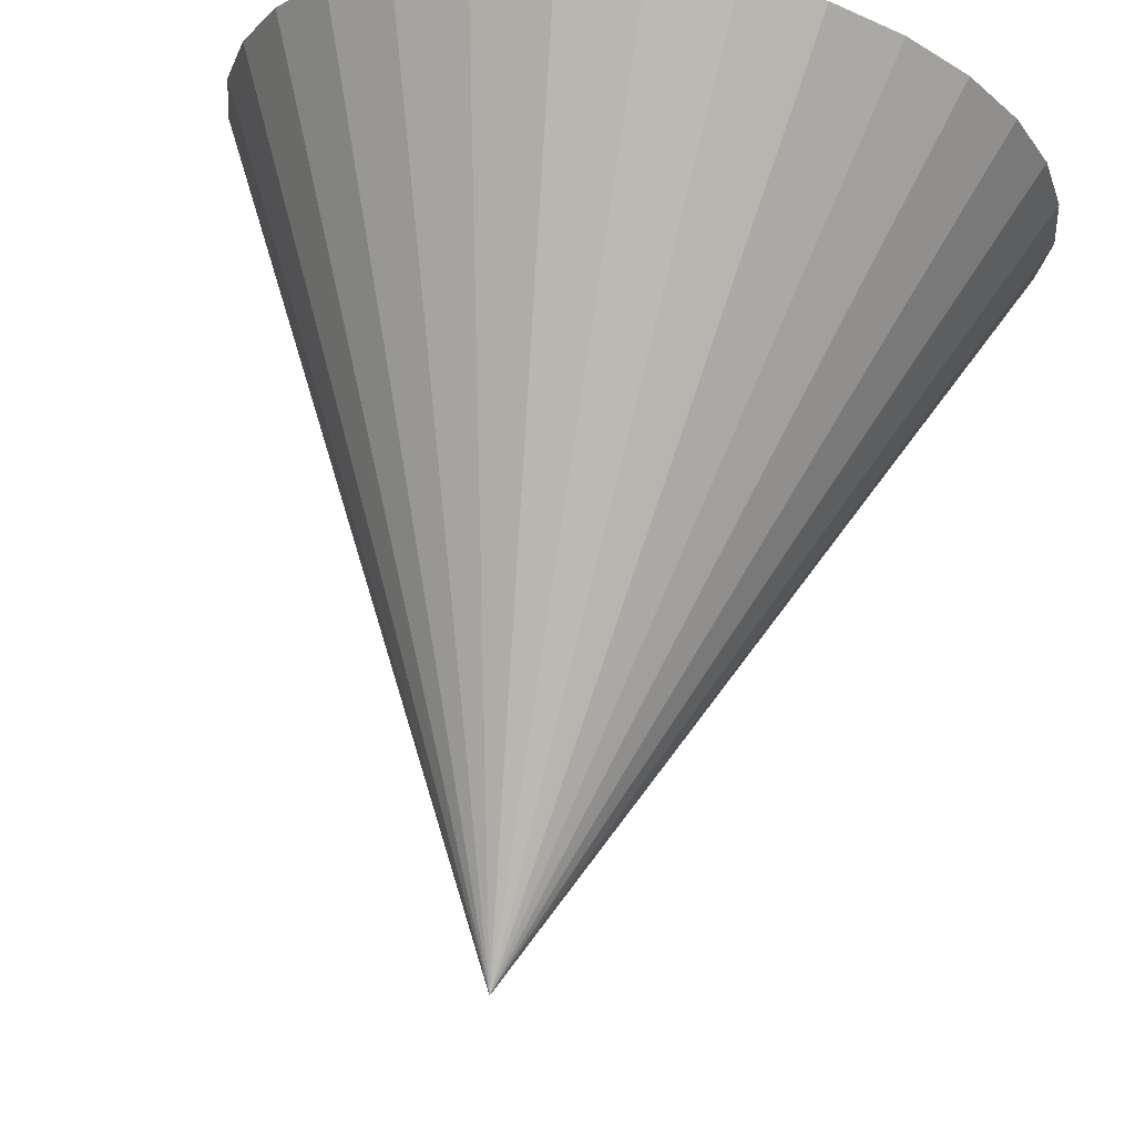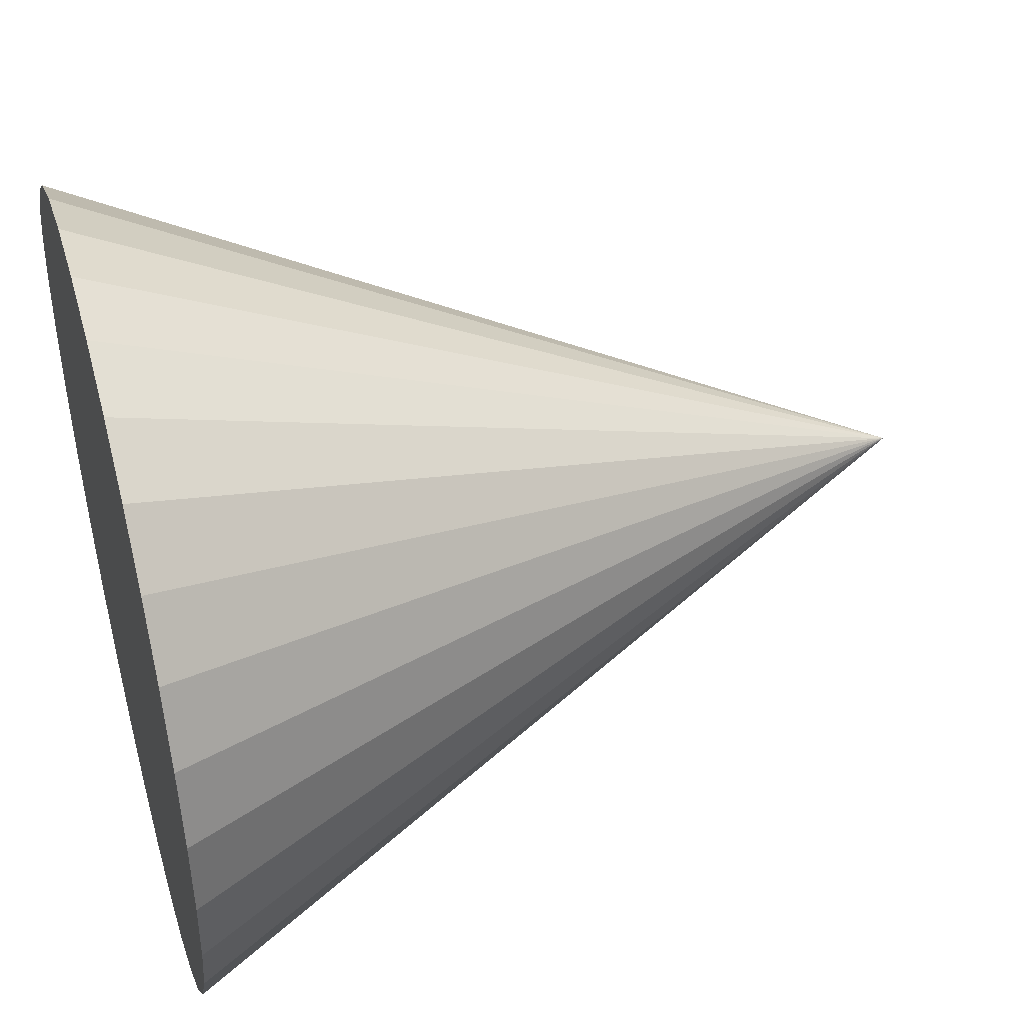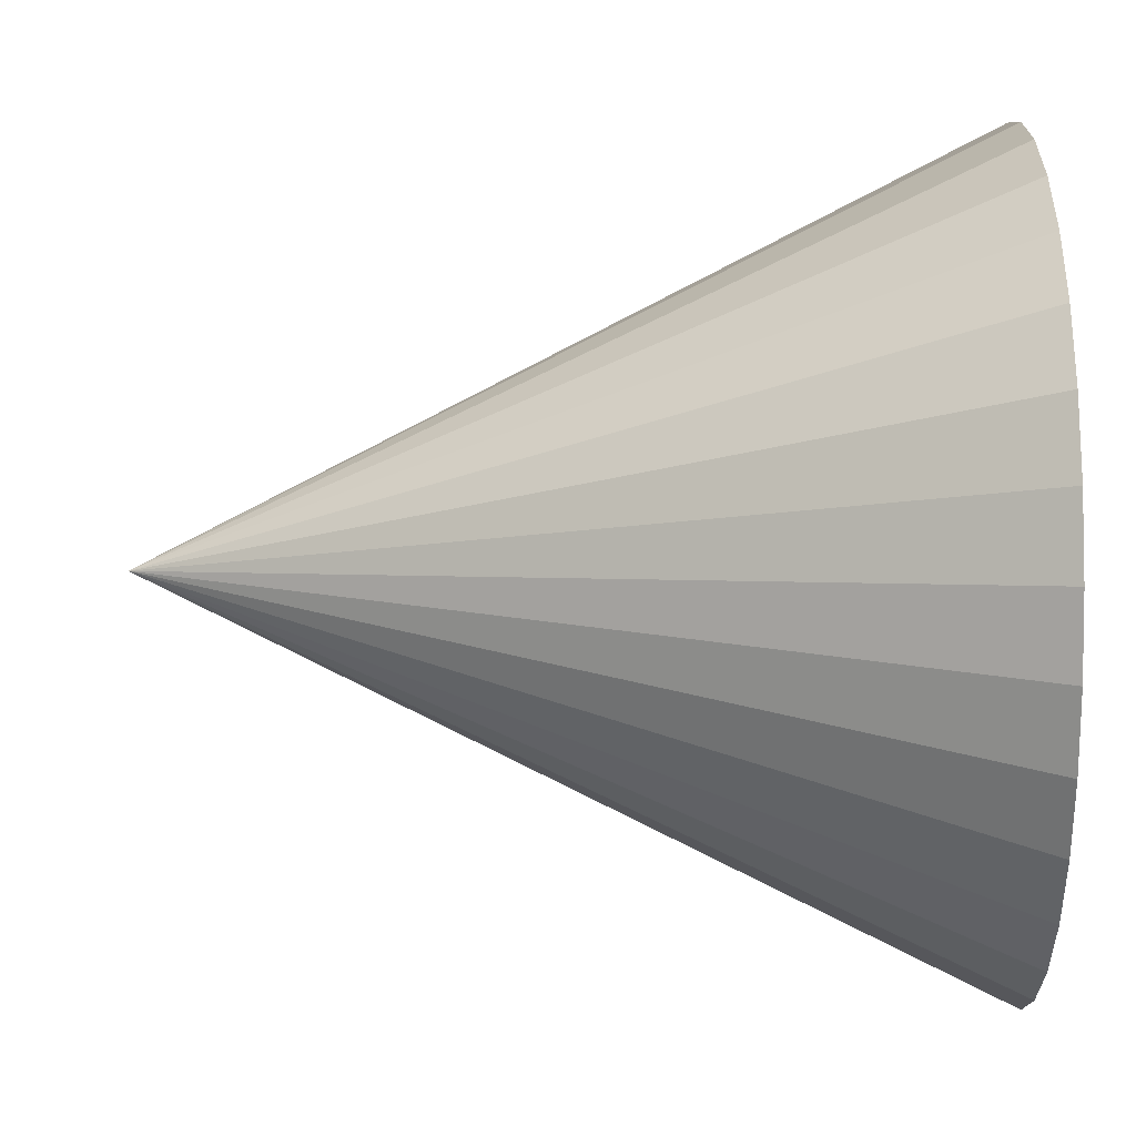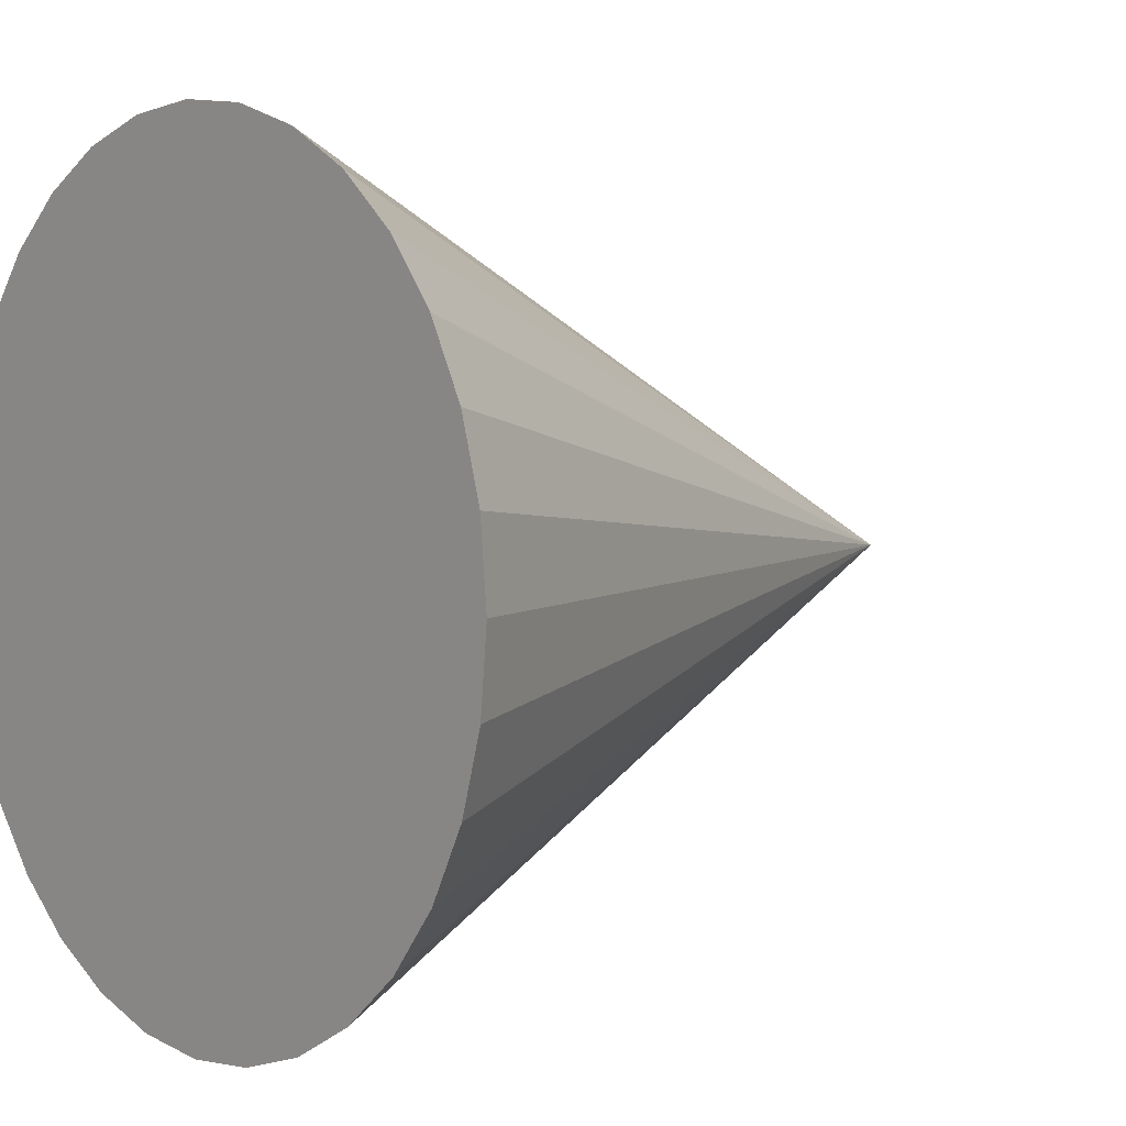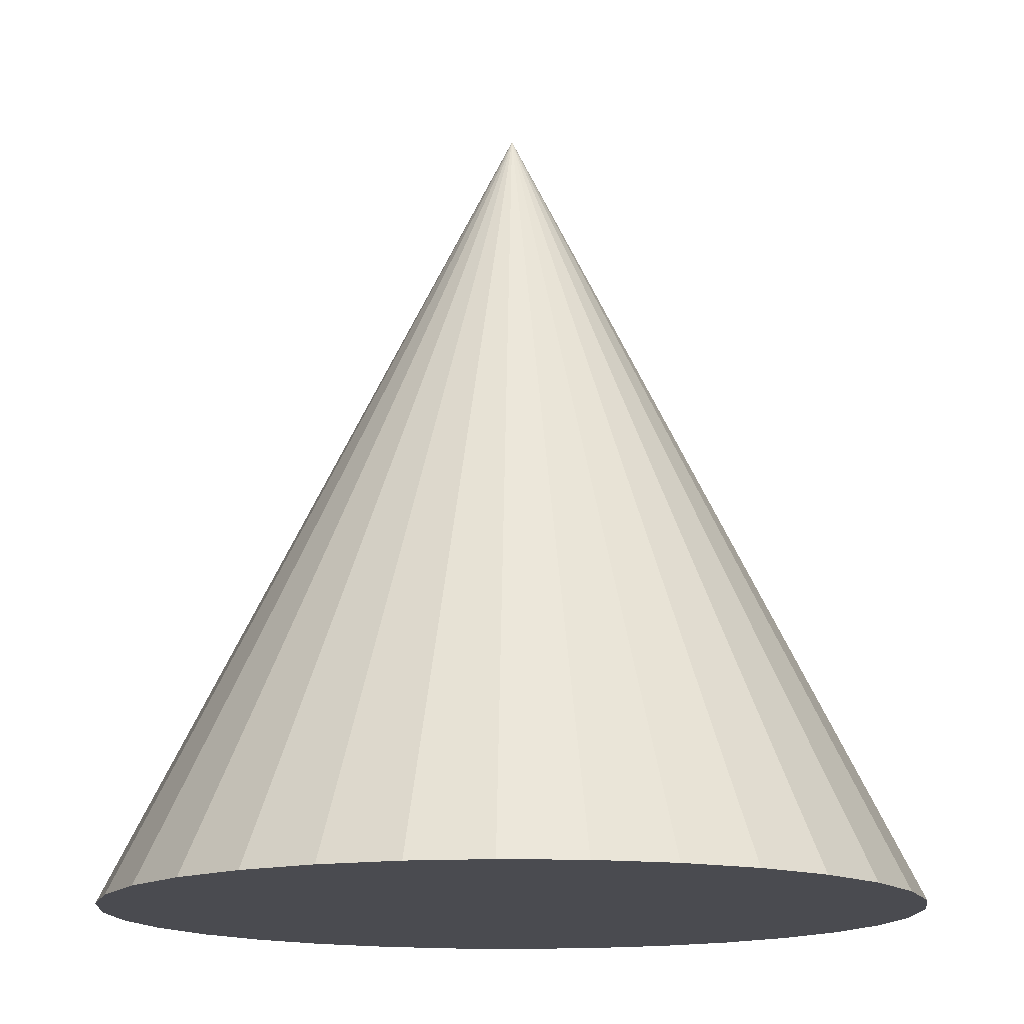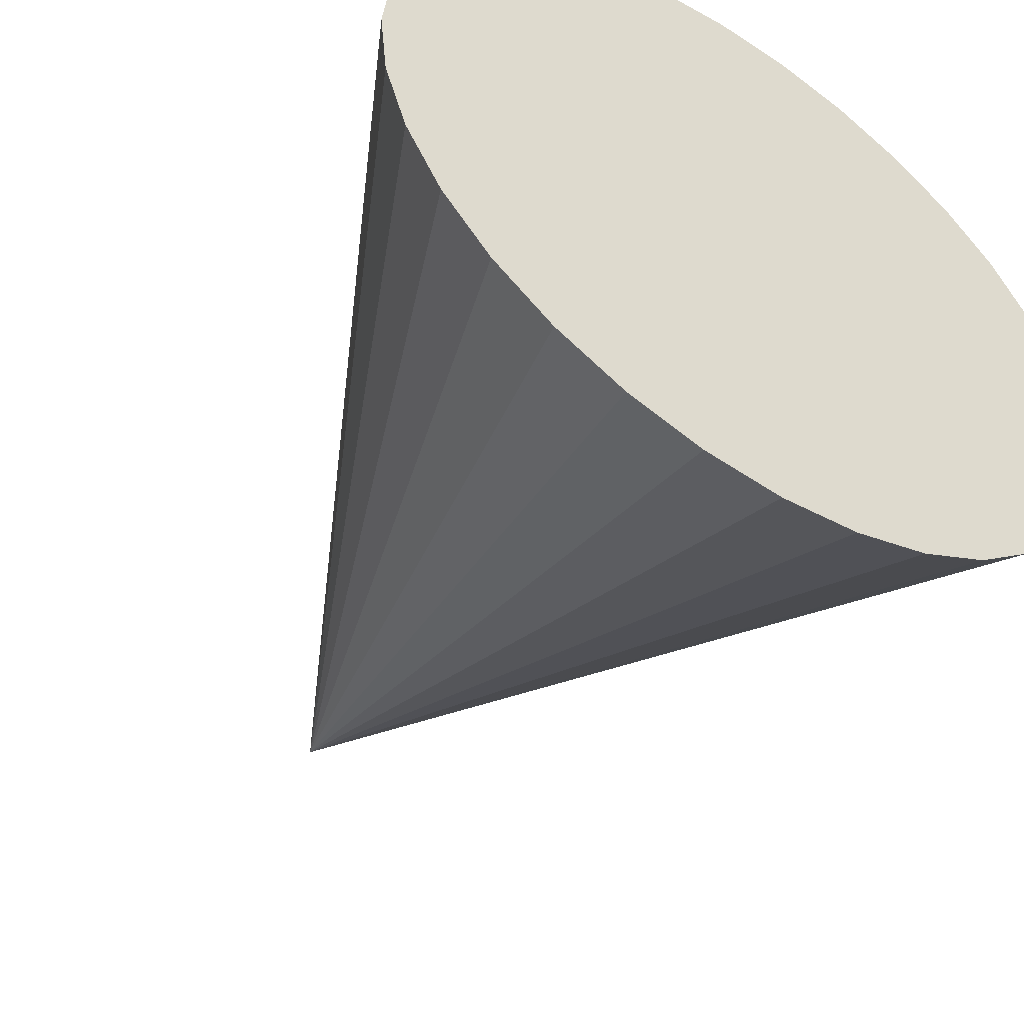
<metadata>
{"format":"obj","ext":"obj","renderer":"f3d","projection":"perspective","resolution":1024,"background":"white","views":[{"elev":69.9,"azim":-170.3,"up":"+Z"},{"elev":45.1,"azim":74.3,"up":"+Z"},{"elev":-76.3,"azim":-89.6,"up":"+Z"},{"elev":4.1,"azim":50.6,"up":"+Z"},{"elev":-14.6,"azim":-20.6,"up":"+Y"},{"elev":-51.4,"azim":-33.3,"up":"+Z"}]}
</metadata>
<code>
o cone_Cone
v -0 -0.06061 -1
v 0.1951 -0.06061 -0.9808
v 0.3827 -0.06061 -0.9239
v 0.5556 -0.06061 -0.8315
v 0.7071 -0.06061 -0.7071
v 0.8315 -0.06061 -0.5556
v 0.9239 -0.06061 -0.3827
v 0.9808 -0.06061 -0.1951
v 1 -0.06061 0
v 0 1.939 1e-06
v 0.9808 -0.06061 0.1951
v 0.9239 -0.06061 0.3827
v 0.8315 -0.06061 0.5556
v 0.7071 -0.06061 0.7071
v 0.5556 -0.06061 0.8315
v 0.3827 -0.06061 0.9239
v 0.1951 -0.06061 0.9808
v -1e-06 -0.06061 1
v -0.1951 -0.06061 0.9808
v -0.3827 -0.06061 0.9239
v -0.5556 -0.06061 0.8315
v -0.7071 -0.06061 0.7071
v -0.8315 -0.06061 0.5556
v -0.9239 -0.06061 0.3827
v -0.9808 -0.06061 0.1951
v -1 -0.06061 -1e-06
v -0.9808 -0.06061 -0.1951
v -0.9239 -0.06061 -0.3827
v -0.8315 -0.06061 -0.5556
v -0.7071 -0.06061 -0.7071
v -0.5556 -0.06061 -0.8315
v -0.3827 -0.06061 -0.9239
v -0.1951 -0.06061 -0.9808
f 32 10 33
f 1 10 2
f 31 10 32
f 30 10 31
f 29 10 30
f 28 10 29
f 27 10 28
f 26 10 27
f 25 10 26
f 24 10 25
f 23 10 24
f 22 10 23
f 21 10 22
f 20 10 21
f 19 10 20
f 18 10 19
f 17 10 18
f 16 10 17
f 15 10 16
f 14 10 15
f 13 10 14
f 12 10 13
f 11 10 12
f 9 10 11
f 8 10 9
f 7 10 8
f 6 10 7
f 5 10 6
f 4 10 5
f 3 10 4
f 33 10 1
f 2 10 3
f 1 2 3 4 5 6 7 8 9 11 12 13 14 15 16 17 18 19 20 21 22 23 24 25 26 27 28 29 30 31 32 33

</code>
